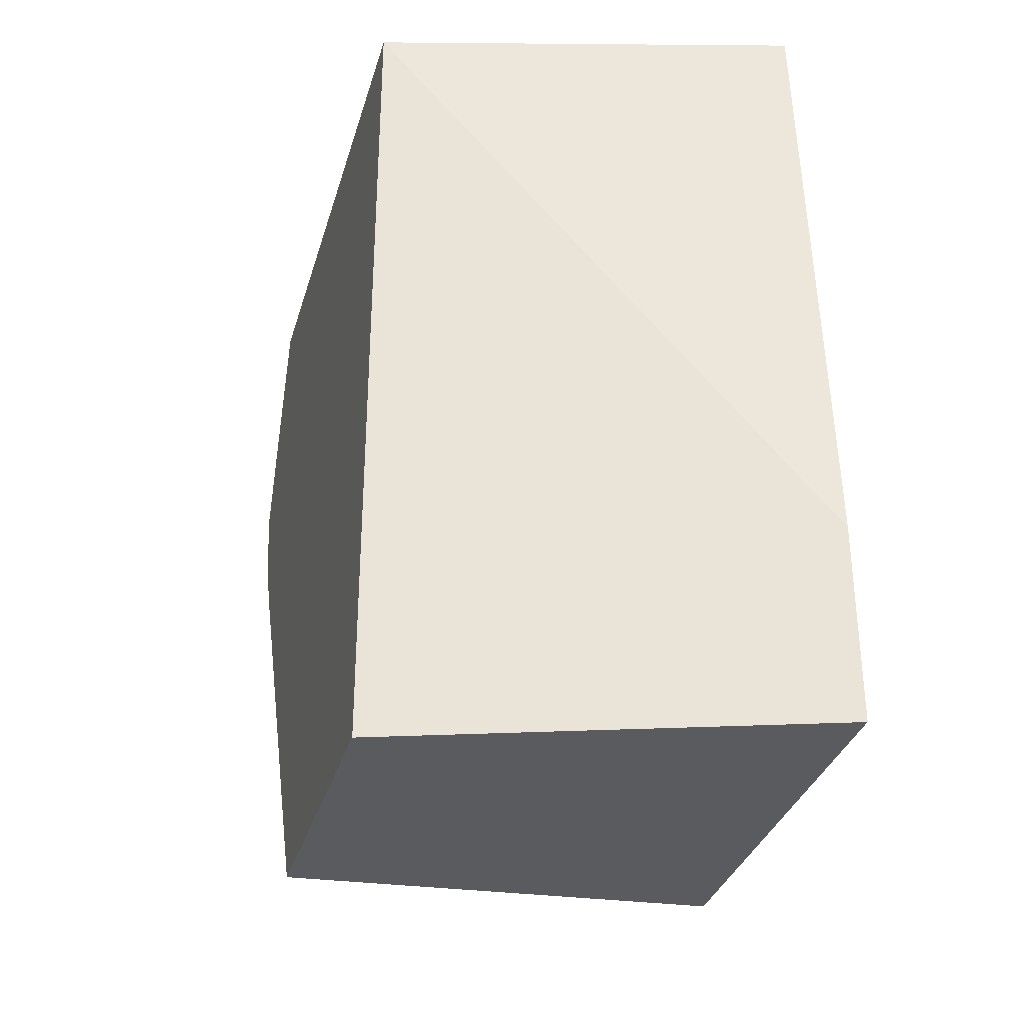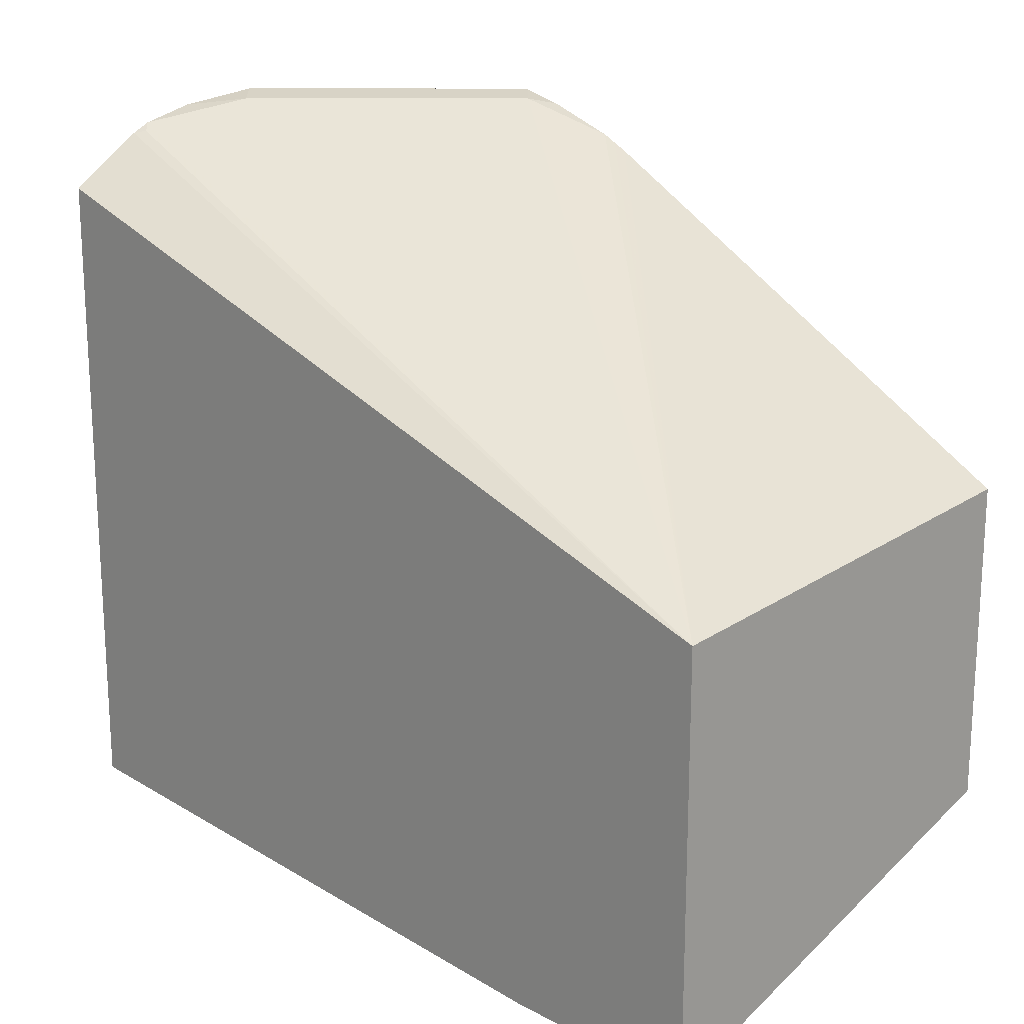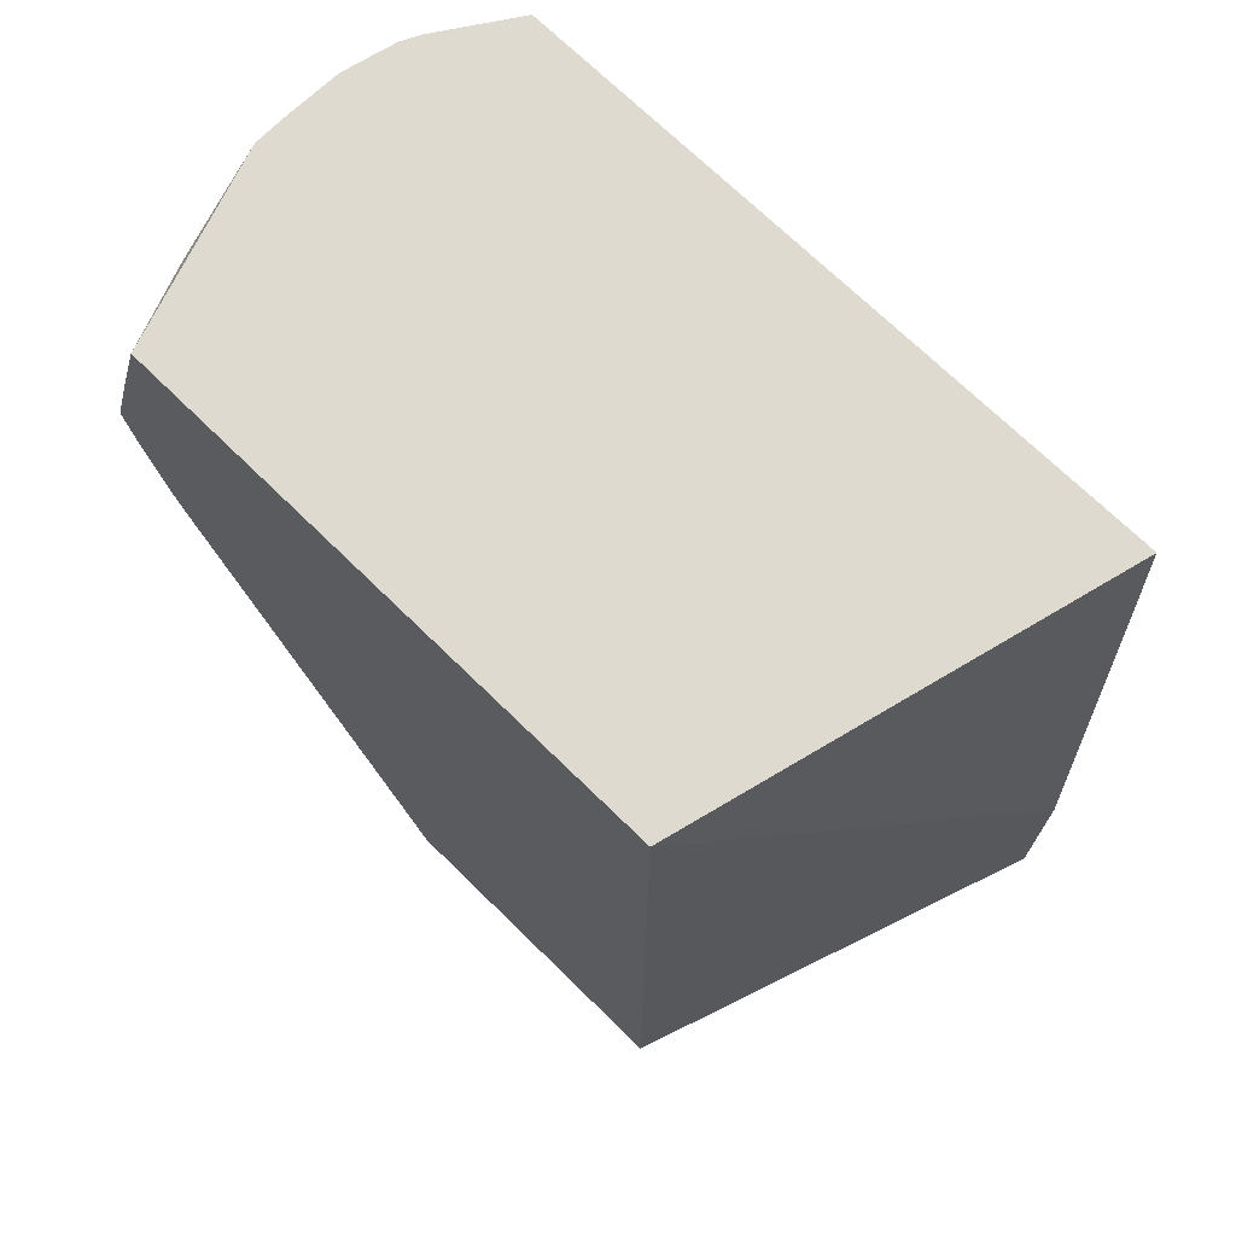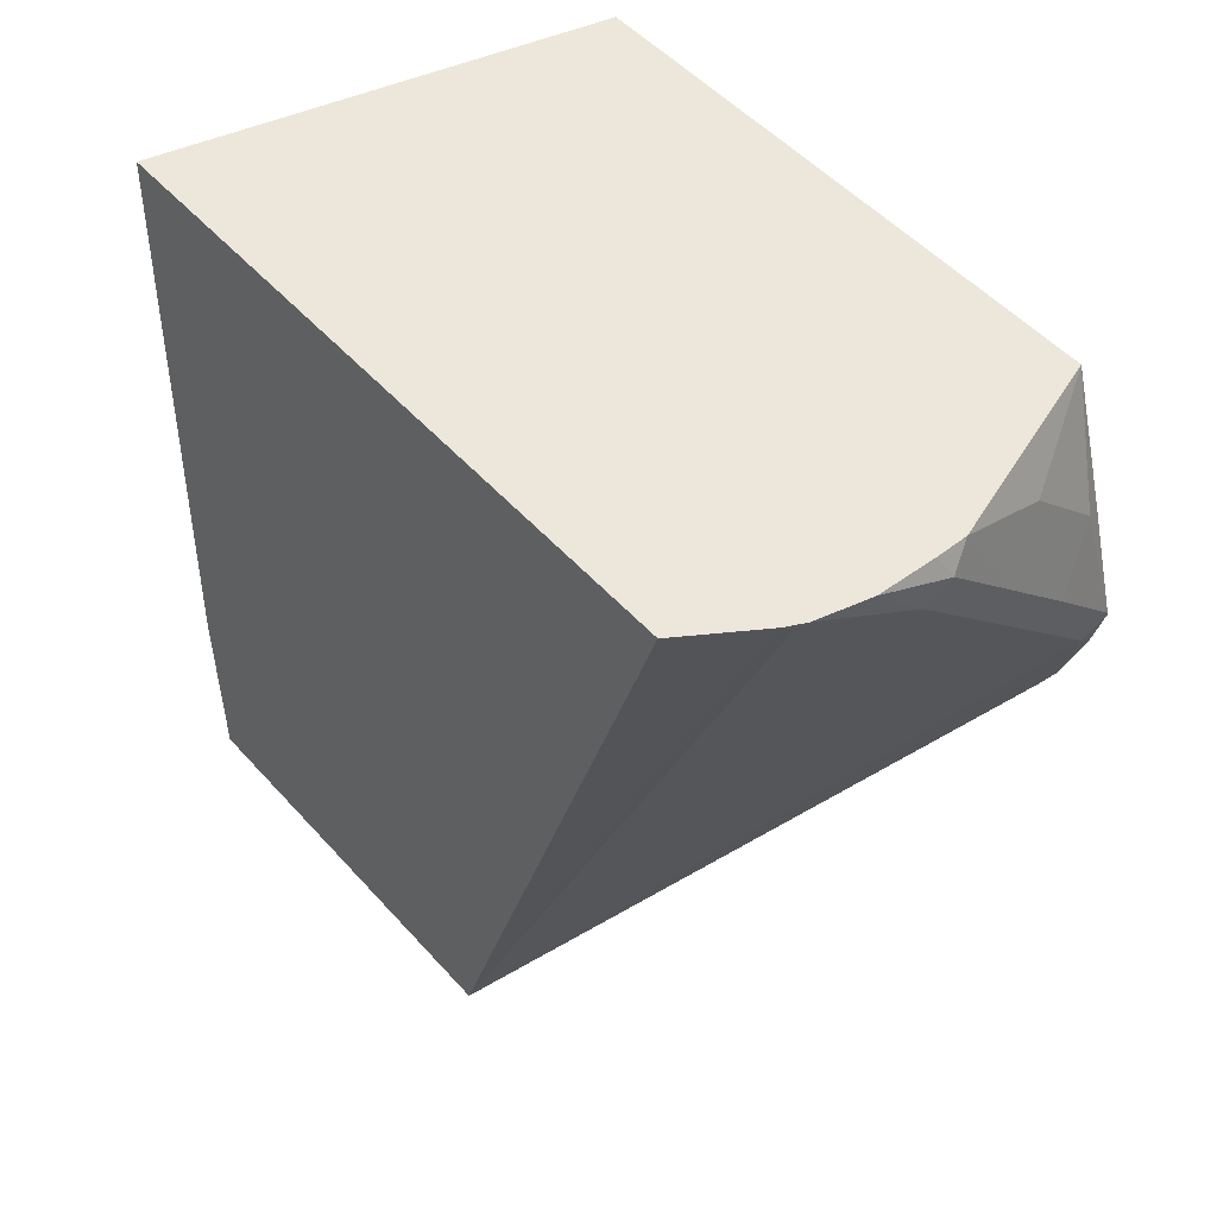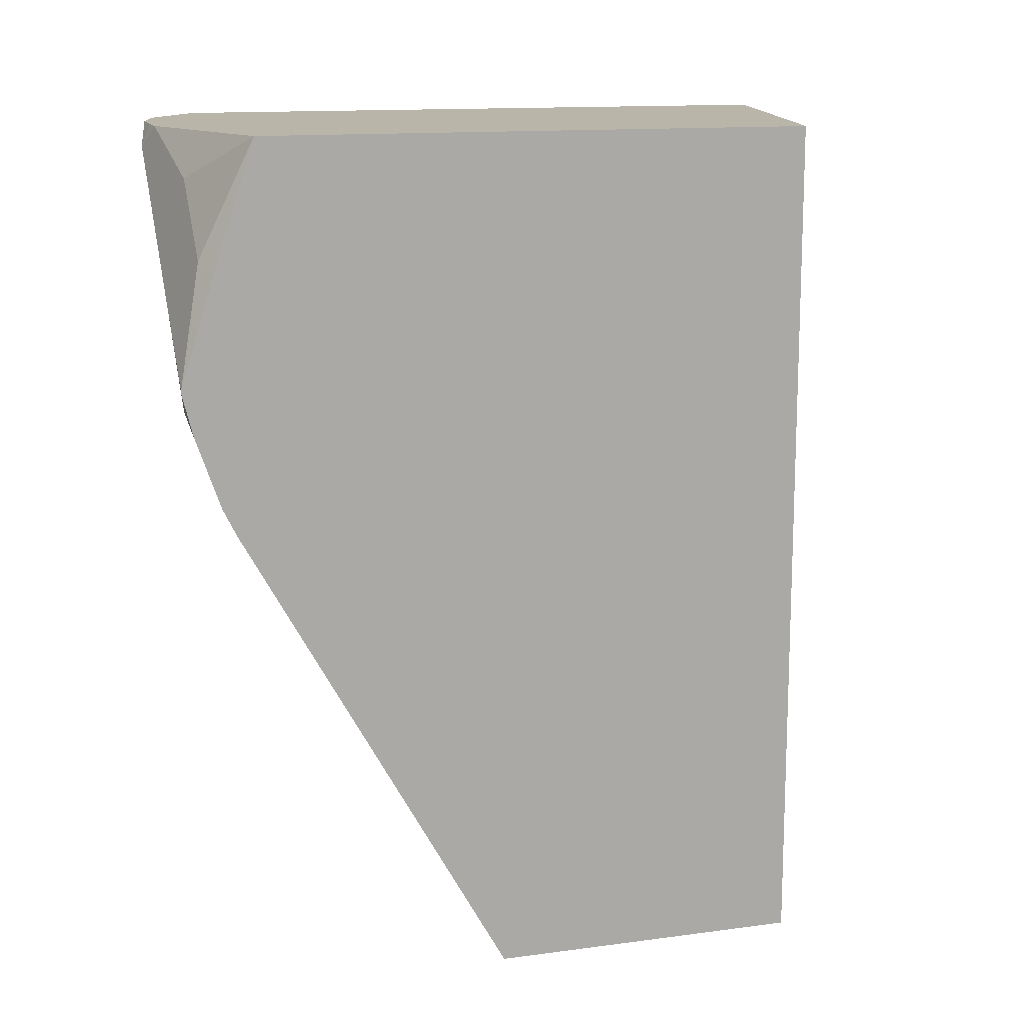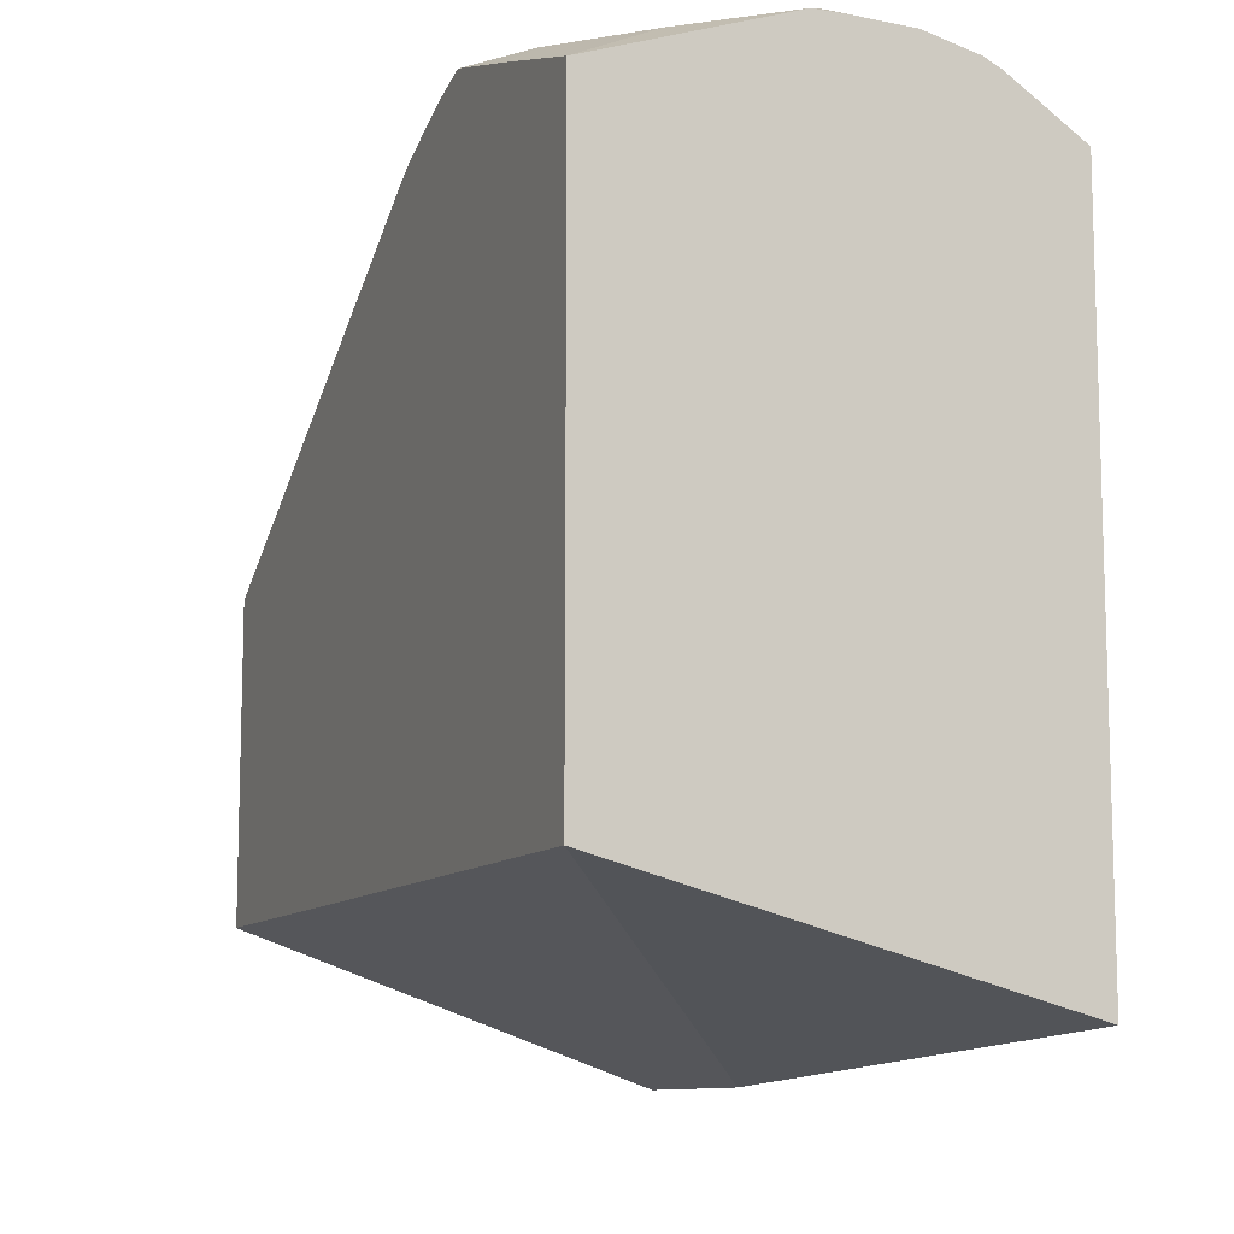
<metadata>
{"format":"obj","ext":"obj","renderer":"f3d","projection":"perspective","resolution":1024,"background":"white","views":[{"elev":-33.2,"azim":164.5,"up":"+Y"},{"elev":18.3,"azim":-44.9,"up":"+Z"},{"elev":71.0,"azim":134.4,"up":"+Y"},{"elev":51.2,"azim":-40.3,"up":"+Y"},{"elev":13.4,"azim":73.1,"up":"+Y"},{"elev":-10.3,"azim":157.7,"up":"+Z"}]}
</metadata>
<code>
v -0.062 0.1729 0.3687
v -0.04242 0.1533 0.3687
v -0.0562 0.1787 0.3658
v -0.06489 0.1787 0.3658
v -0.08083 0.1787 0.3653
v -0.06851 0.1664 0.3671
v -0.02938 0.1272 0.3671
v -0.003876 0.1136 0.3685
v -0.02285 0.1338 0.3687
v -0.009796 0.1468 0.3622
v -0.003876 0.1787 0.3478
v -0.02938 0.1664 0.3622
v -0.09535 0.1787 0.3616
v -0.1206 -0.05528 0.2706
v -0.009796 0.1077 0.3671
v -0.003876 0.1143 0.3685
v -0.003876 0.1017 0.3656
v -0.003876 0.1439 0.3592
v -0.003876 0.1787 0.1958
v -0.09788 0.1787 0.3604
v -0.09788 0.1762 0.3597
v -0.1206 -0.05528 0.155
v -0.003876 -0.05528 0.2819
v -0.003876 0.07442 0.3549
v -0.003876 0.07829 0.3568
v -0.003876 0.08218 0.3587
v -0.1004 0.1787 0.3591
v -0.1206 0.1787 0.3455
v -0.1206 0.1787 0.1648
v -0.003876 -0.05528 0.1958
v -0.1206 1.863e-05 0.155
f 13 21 14
f 13 20 21
f 10 16 18
f 10 11 12
f 10 18 11
f 8 11 18
f 8 18 16
f 8 19 11
f 8 30 19
f 14 22 30
f 8 23 30
f 9 16 10
f 14 30 23
f 14 31 22
f 14 24 25
f 14 25 26
f 14 26 15
f 14 21 27
f 14 27 28
f 14 28 29
f 14 29 31
f 15 26 17
f 19 30 22
f 19 22 31
f 19 31 29
f 20 27 21
f 8 24 23
f 14 23 24
f 8 25 24
f 3 29 28
f 8 17 26
f 8 26 25
f 1 2 3
f 1 3 4
f 1 4 5
f 1 5 6
f 1 6 7
f 1 7 8
f 1 9 2
f 2 10 3
f 2 9 10
f 3 11 19
f 3 19 29
f 3 28 27
f 1 8 9
f 6 14 7
f 3 20 13
f 3 13 5
f 3 5 4
f 3 10 12
f 3 12 11
f 8 15 17
f 5 13 6
f 6 13 14
f 7 15 8
f 7 14 15
f 8 16 9
f 3 27 20

</code>
